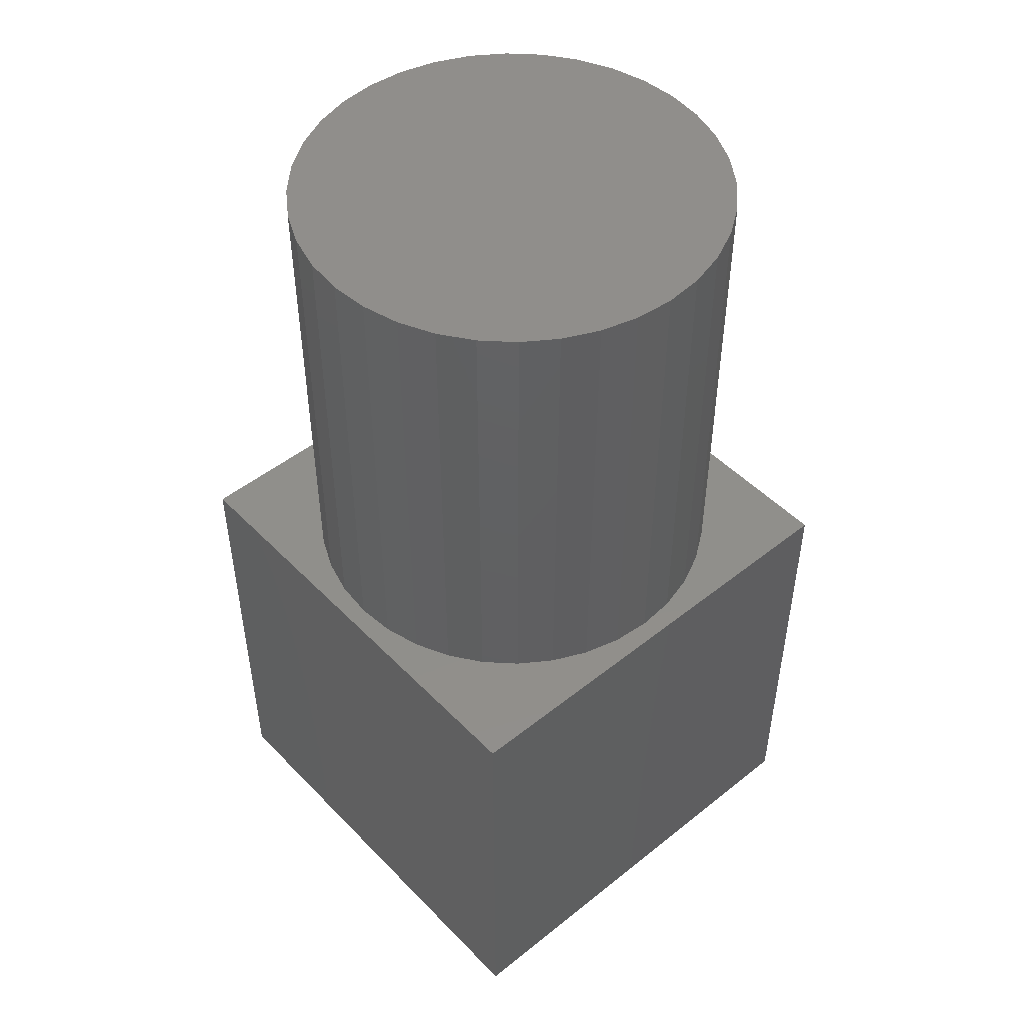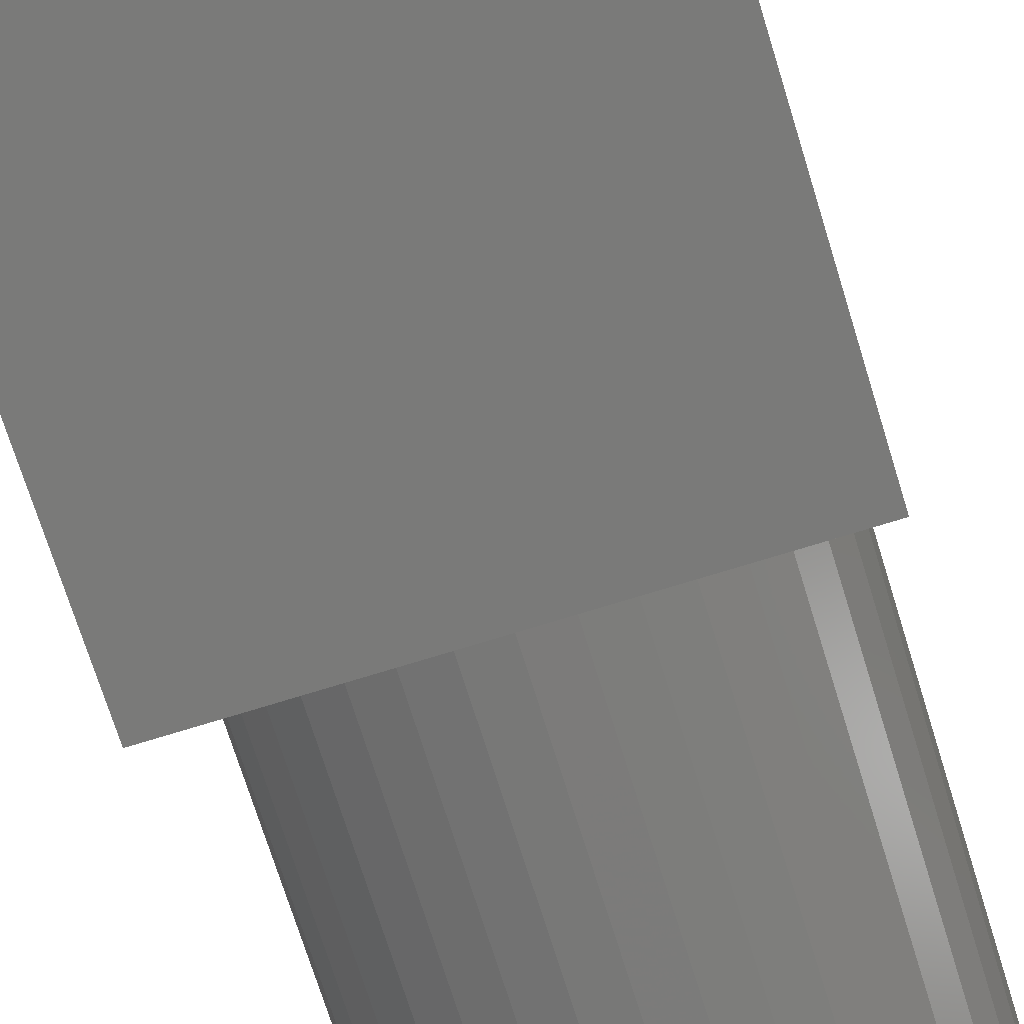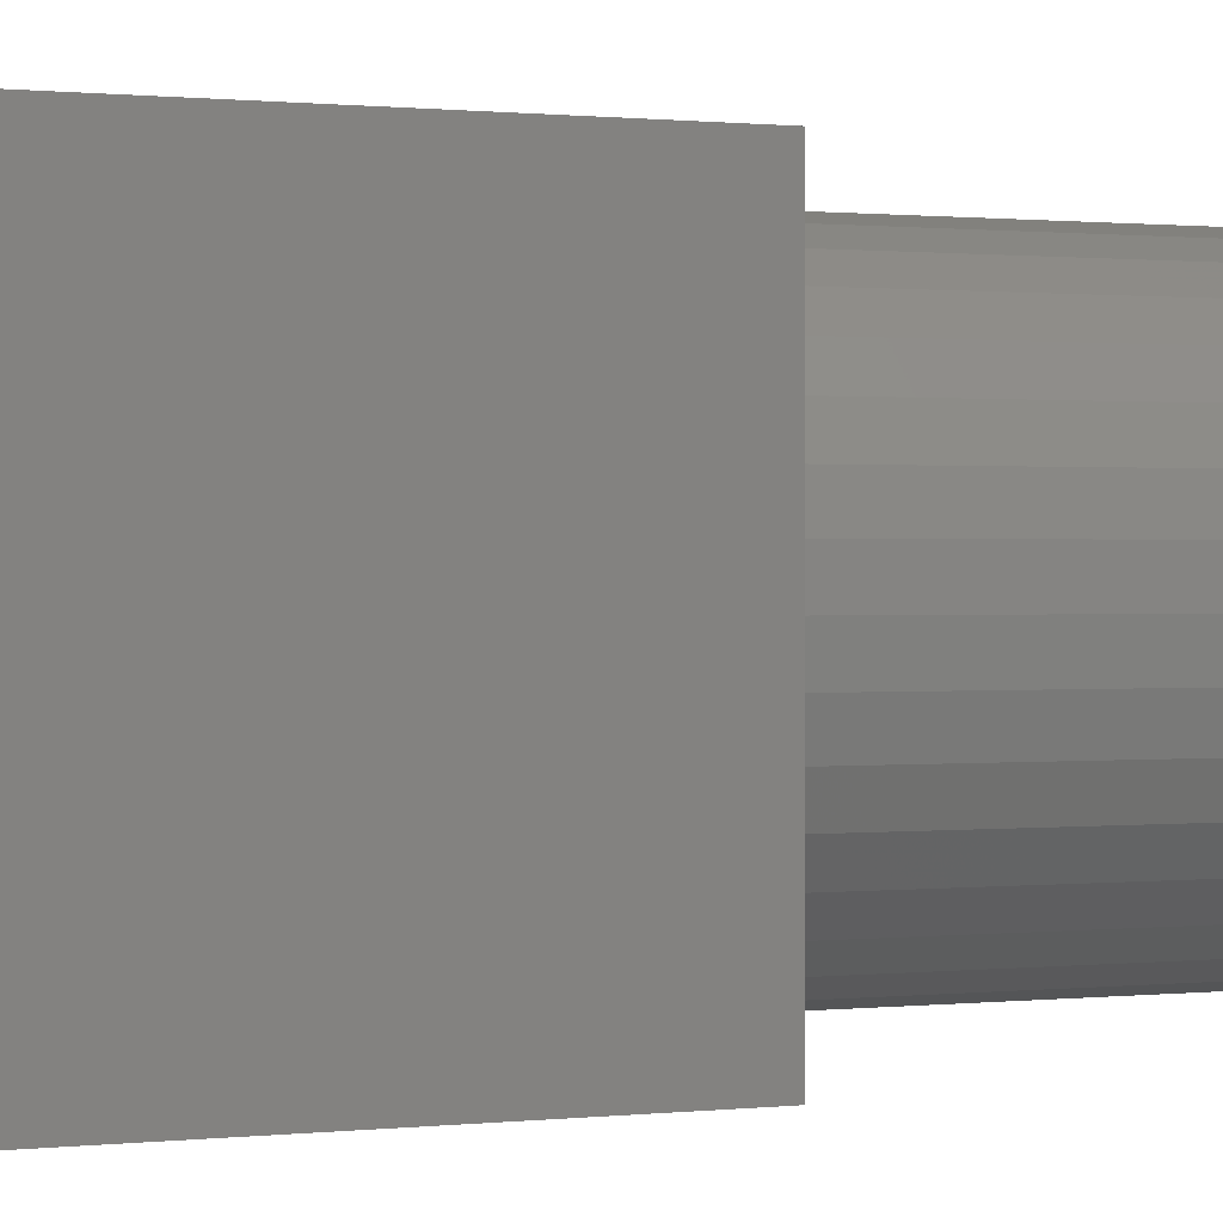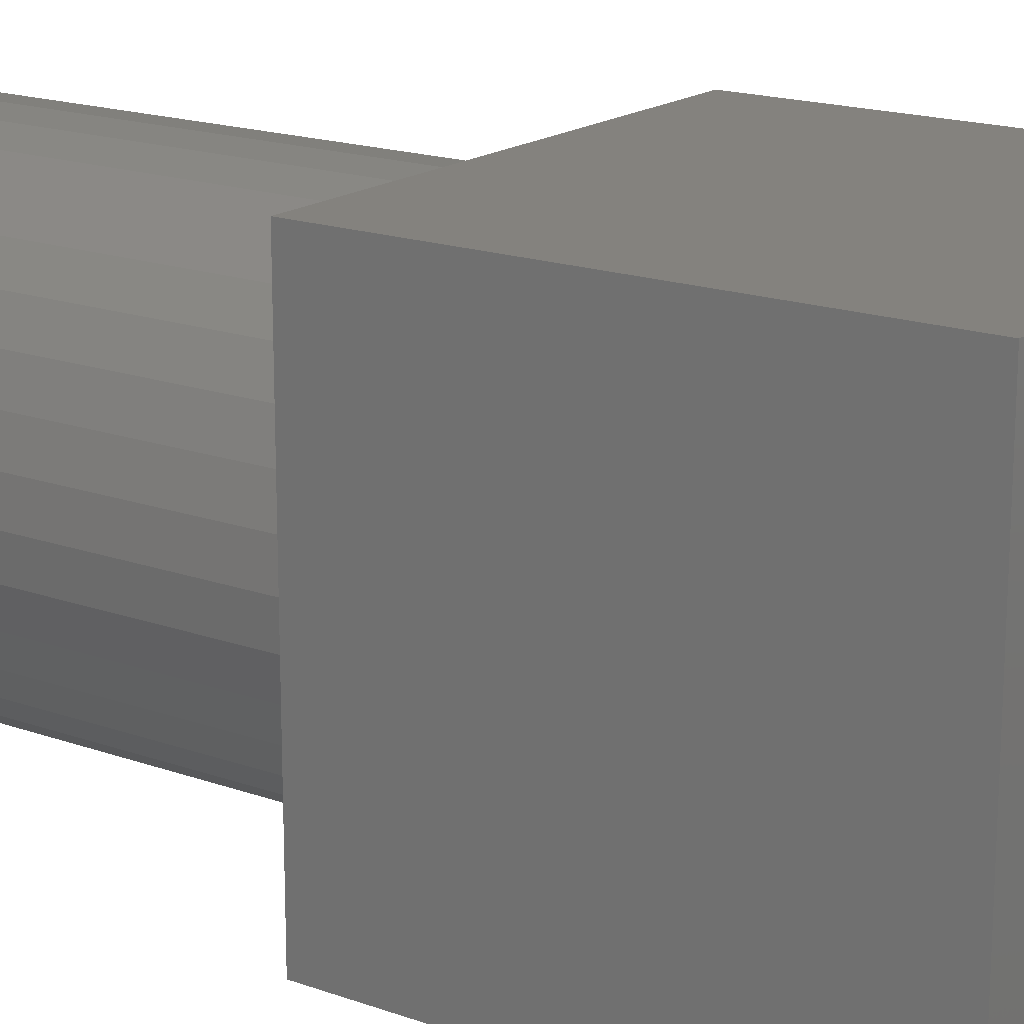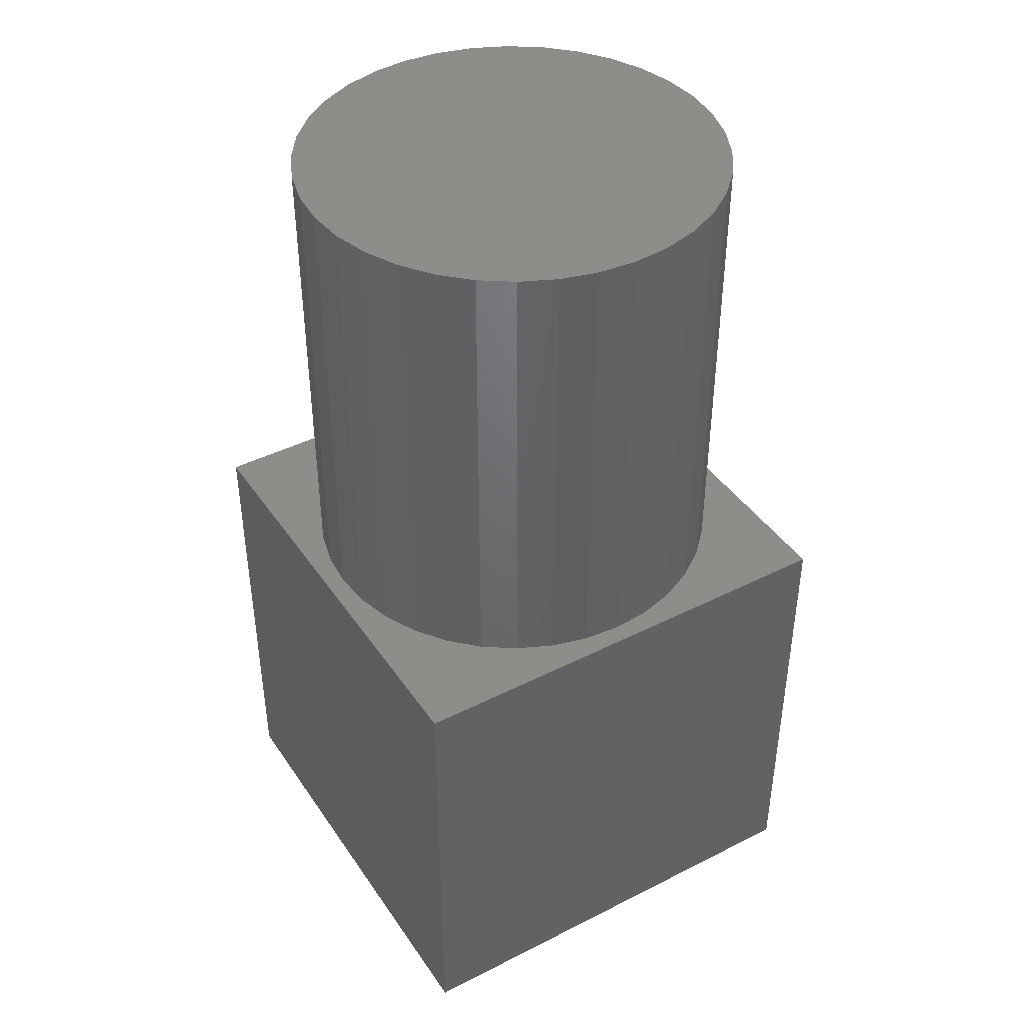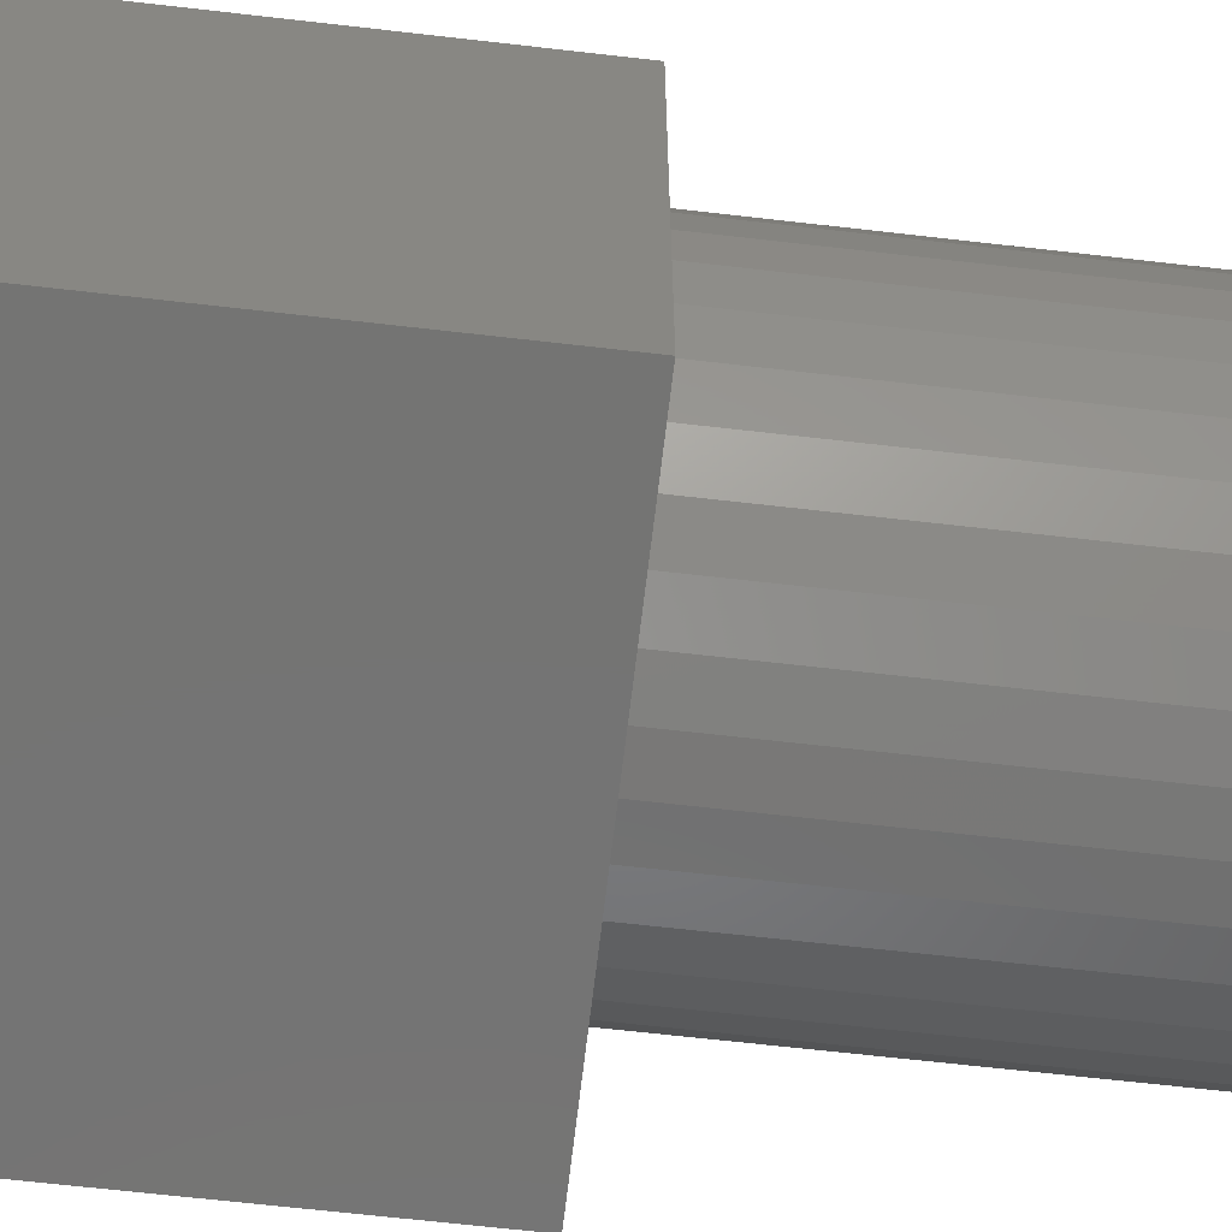
<metadata>
{"format":"stl","ext":"stl","renderer":"f3d","projection":"perspective","resolution":1024,"background":"white","views":[{"elev":48.4,"azim":-131.6,"up":"+Z"},{"elev":-72.8,"azim":-162.7,"up":"+Y"},{"elev":0.6,"azim":-113.3,"up":"+Y"},{"elev":17.5,"azim":125.3,"up":"+Y"},{"elev":41.8,"azim":-121.3,"up":"+Z"},{"elev":-66.1,"azim":-96.6,"up":"+Y"}]}
</metadata>
<code>
# stl→obj: 80 verts, 156 faces
v 10 0 10
v 10 10 0
v 10 10 10
v 10 0 0
v 9.6 5 10
v 9.53 5.799 10
v 9.323 6.573 10
v 8.984 7.3 10
v 8.524 7.957 10
v 7.957 8.524 10
v 7.3 8.984 10
v 6.573 9.323 10
v 5.799 9.53 10
v 5 9.6 10
v 0.4699 5.799 10
v 0 10 10
v 0.4 5 10
v 0.6774 6.573 10
v 1.016 7.3 10
v 1.476 7.957 10
v 2.043 8.524 10
v 2.7 8.984 10
v 3.427 9.323 10
v 4.201 9.53 10
v 9.53 4.201 10
v 9.323 3.427 10
v 8.984 2.7 10
v 8.524 2.043 10
v 7.957 1.476 10
v 7.3 1.016 10
v 6.573 0.6774 10
v 5.799 0.4699 10
v 5 0.4 10
v 0 0 10
v 4.201 0.4699 10
v 3.427 0.6774 10
v 2.7 1.016 10
v 2.043 1.476 10
v 1.476 2.043 10
v 1.016 2.7 10
v 0.6774 3.427 10
v 0.4699 4.201 10
v 0 0 0
v 0 10 0
v 2.7 8.984 20
v 3.427 9.323 20
v 6.573 0.6774 20
v 5.799 0.4699 20
v 9.53 5.799 20
v 9.323 6.573 20
v 9.6 5 20
v 8.984 7.3 20
v 8.984 2.7 20
v 9.323 3.427 20
v 0.6774 3.427 20
v 1.016 2.7 20
v 0.6774 6.573 20
v 0.4699 5.799 20
v 7.3 1.016 20
v 2.043 8.524 20
v 1.476 7.957 20
v 8.524 7.957 20
v 7.957 1.476 20
v 8.524 2.043 20
v 4.201 9.53 20
v 1.016 7.3 20
v 9.53 4.201 20
v 0.4 5 20
v 0.4699 4.201 20
v 5.799 9.53 20
v 6.573 9.323 20
v 5 9.6 20
v 7.3 8.984 20
v 7.957 8.524 20
v 4.201 0.4699 20
v 3.427 0.6774 20
v 2.7 1.016 20
v 2.043 1.476 20
v 1.476 2.043 20
v 5 0.4 20
f 1 2 3
f 2 1 4
f 3 5 1
f 3 6 5
f 3 7 6
f 3 8 7
f 3 9 8
f 3 10 9
f 3 11 10
f 3 12 11
f 3 13 12
f 3 14 13
f 15 16 17
f 18 16 15
f 19 16 18
f 20 16 19
f 21 16 20
f 22 16 21
f 23 16 22
f 24 16 23
f 14 16 24
f 16 14 3
f 25 1 5
f 26 1 25
f 27 1 26
f 28 1 27
f 29 1 28
f 30 1 29
f 31 1 30
f 32 1 31
f 33 1 32
f 33 34 1
f 35 34 33
f 36 34 35
f 37 34 36
f 38 34 37
f 39 34 38
f 40 34 39
f 41 34 40
f 42 34 41
f 17 34 42
f 34 17 16
f 43 16 44
f 16 43 34
f 2 16 3
f 16 2 44
f 43 1 34
f 1 43 4
f 23 45 46
f 45 23 22
f 32 47 48
f 47 32 31
f 49 7 50
f 7 49 6
f 51 6 49
f 6 51 5
f 50 8 52
f 8 50 7
f 53 26 54
f 26 53 27
f 40 55 41
f 55 40 56
f 15 57 18
f 57 15 58
f 31 59 47
f 59 31 30
f 20 60 21
f 60 20 61
f 52 9 62
f 9 52 8
f 63 28 64
f 28 63 29
f 24 46 65
f 46 24 23
f 19 61 20
f 61 19 66
f 30 63 59
f 63 30 29
f 67 5 51
f 5 67 25
f 17 58 15
f 58 17 68
f 41 69 42
f 69 41 55
f 12 70 71
f 70 12 13
f 64 27 53
f 27 64 28
f 14 65 72
f 65 14 24
f 11 71 73
f 71 11 12
f 18 66 19
f 66 18 57
f 22 60 45
f 60 22 21
f 62 10 74
f 10 62 9
f 13 72 70
f 72 13 14
f 36 75 76
f 75 36 35
f 10 73 74
f 73 10 11
f 38 77 78
f 77 38 37
f 39 56 40
f 56 39 79
f 54 25 67
f 25 54 26
f 38 79 39
f 79 38 78
f 33 48 80
f 48 33 32
f 35 80 75
f 80 35 33
f 42 68 17
f 68 42 69
f 49 67 51
f 50 67 49
f 50 54 67
f 52 54 50
f 52 53 54
f 62 53 52
f 62 64 53
f 74 64 62
f 74 63 64
f 73 63 74
f 73 59 63
f 71 59 73
f 71 47 59
f 70 47 71
f 70 48 47
f 72 48 70
f 72 80 48
f 65 80 72
f 65 75 80
f 46 75 65
f 46 76 75
f 45 76 46
f 45 77 76
f 60 77 45
f 60 78 77
f 61 78 60
f 61 79 78
f 66 79 61
f 66 56 79
f 57 56 66
f 57 55 56
f 58 55 57
f 58 69 55
f 69 58 68
f 37 76 77
f 76 37 36
f 43 2 4
f 2 43 44

</code>
